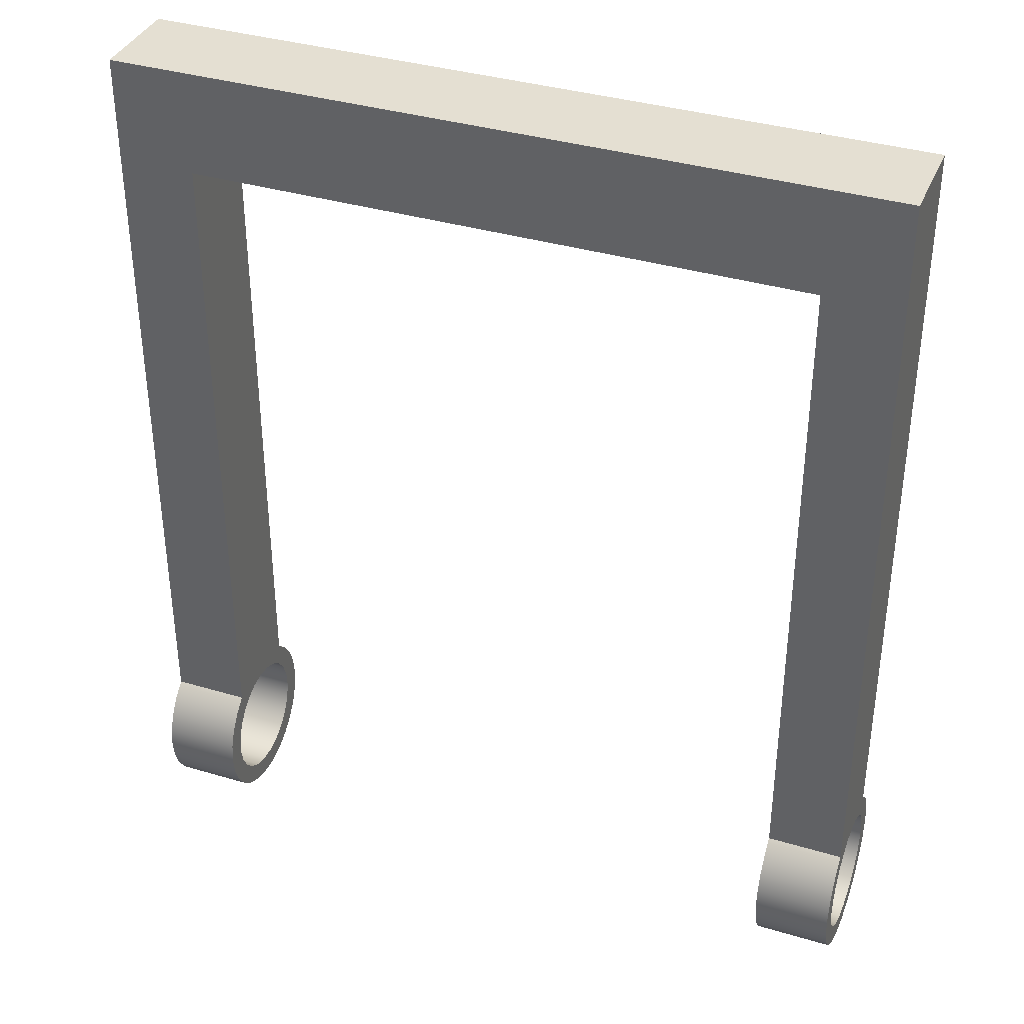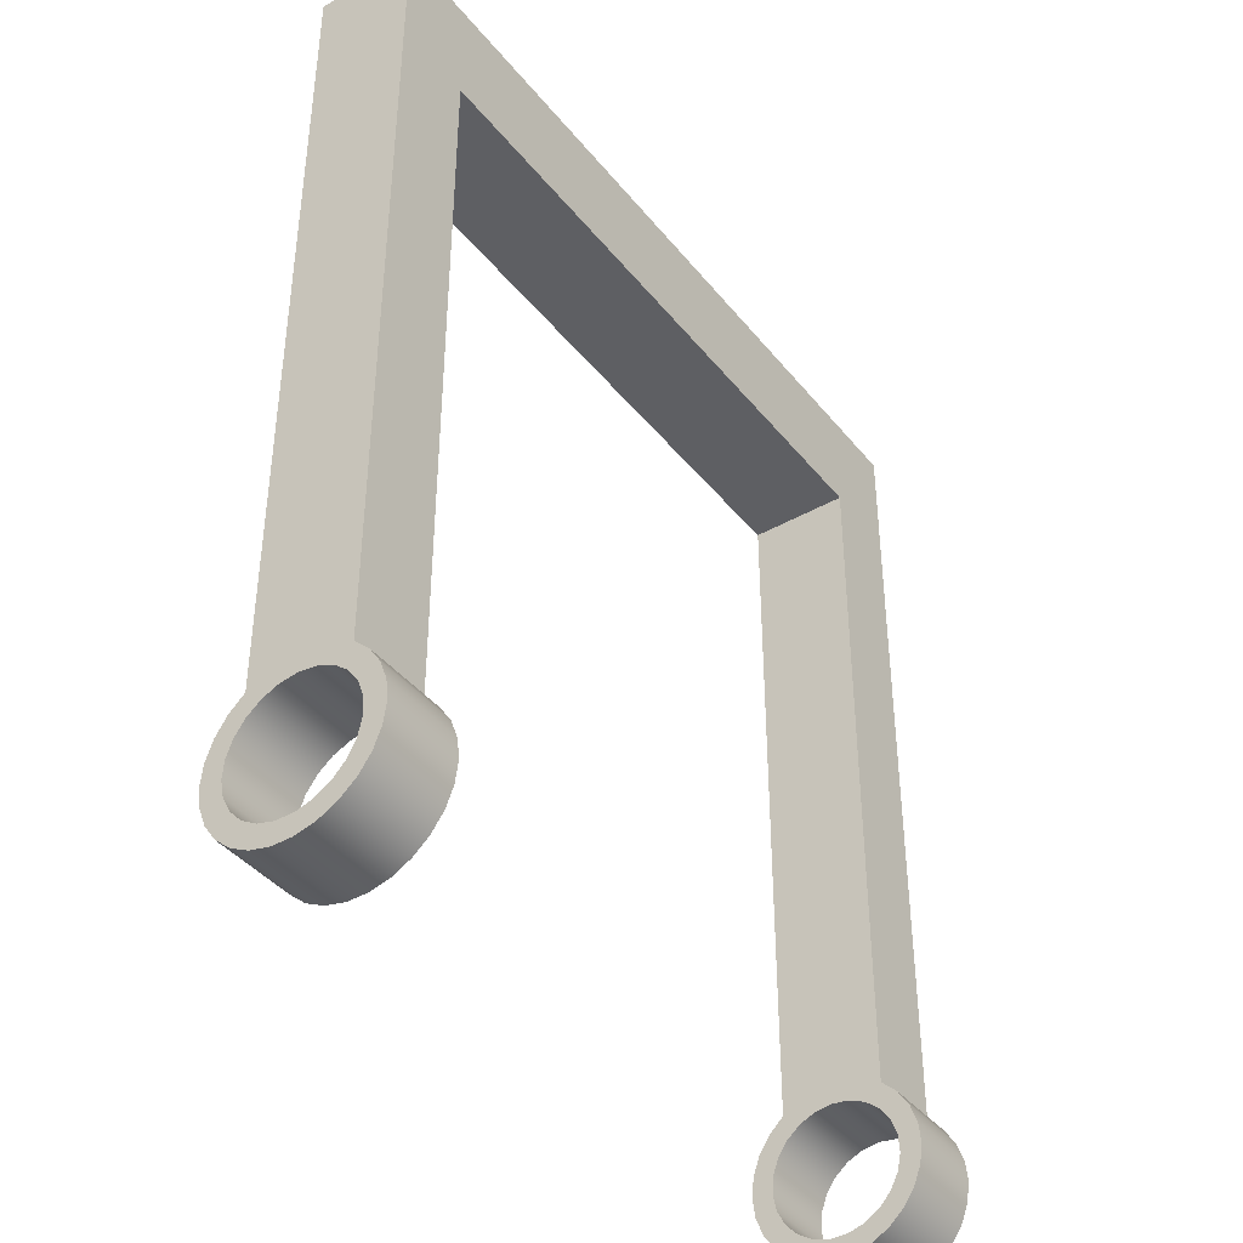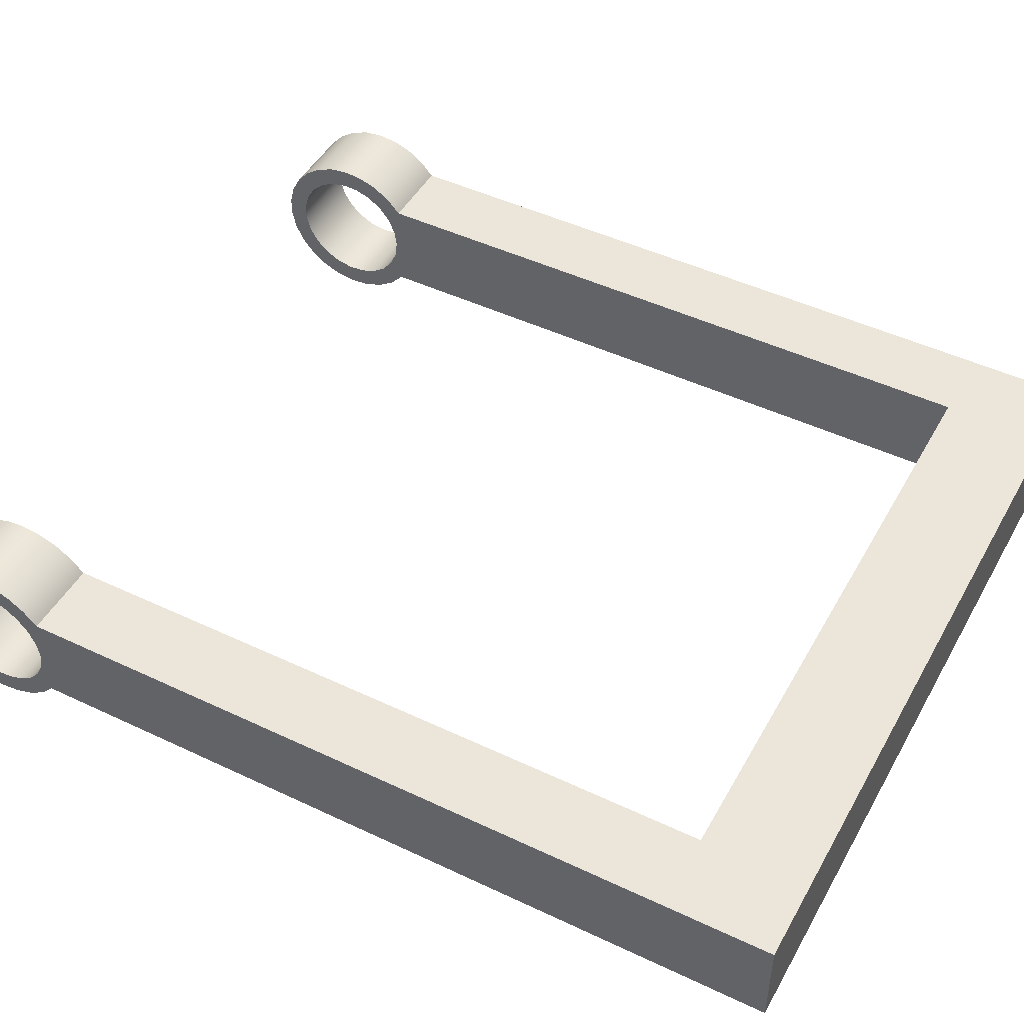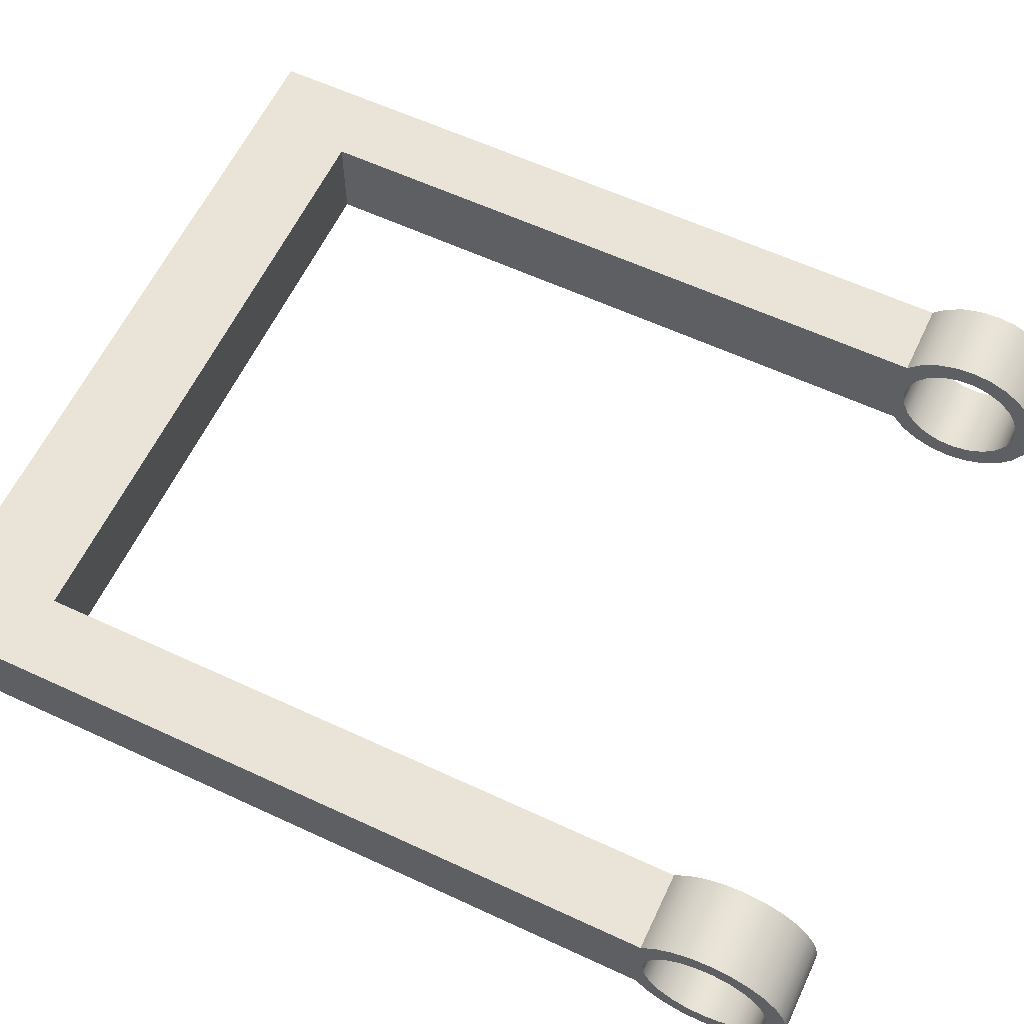
<metadata>
{"format":"obj","ext":"obj","renderer":"f3d","projection":"perspective","resolution":1024,"background":"white","views":[{"elev":36.9,"azim":21.1,"up":"+Z"},{"elev":-40.6,"azim":-55.1,"up":"+Z"},{"elev":47.5,"azim":-61.9,"up":"+Y"},{"elev":60.9,"azim":115.3,"up":"+Y"}]}
</metadata>
<code>
v 8 -1.25 19
v -8 -1.25 19
v -8 1.25 19
v 8 1.25 19
v 8 -1.25 1.714
v 8 -1.25 19
v 8 1.25 19
v 8 1.25 1.714
v 8 1.62 1.369
v 8 1.899 0.9461
v 8 2.069 0.4694
v 8 2.121 -0.03412
v 8 2.053 -0.5357
v 8 1.867 -1.007
v 8 1.576 -1.42
v 8 1.194 -1.753
v 8 0.7449 -1.986
v 8 0.2531 -2.106
v 8 -0.2531 -2.106
v 8 -0.7449 -1.986
v 8 -1.194 -1.753
v 8 -1.576 -1.42
v 8 -1.867 -1.007
v 8 -2.053 -0.5357
v 8 -2.121 -0.03412
v 8 -2.069 0.4694
v 8 -1.899 0.9461
v 8 -1.62 1.369
v 8 1.959e-16 1.6
v 8 -0.4317 1.541
v 8 -0.8313 1.367
v 8 -1.169 1.092
v 8 -1.421 0.7361
v 8 -1.567 0.3255
v 8 -1.596 -0.1092
v 8 -1.508 -0.5358
v 8 -1.307 -0.9227
v 8 -1.01 -1.241
v 8 -0.6374 -1.468
v 8 -0.2179 -1.585
v 8 0.2179 -1.585
v 8 0.6374 -1.468
v 8 1.01 -1.241
v 8 1.307 -0.9227
v 8 1.508 -0.5358
v 8 1.596 -0.1092
v 8 1.567 0.3255
v 8 1.421 0.7361
v 8 1.169 1.092
v 8 0.8313 1.367
v 8 0.4317 1.541
v -8 -1.25 19
v -8 -1.25 1.714
v -8 -1.62 1.369
v -8 -1.899 0.9461
v -8 -2.069 0.4694
v -8 -2.121 -0.03412
v -8 -2.053 -0.5357
v -8 -1.867 -1.007
v -8 -1.576 -1.42
v -8 -1.194 -1.753
v -8 -0.7449 -1.986
v -8 -0.2531 -2.106
v -8 0.2531 -2.106
v -8 0.7449 -1.986
v -8 1.194 -1.753
v -8 1.576 -1.42
v -8 1.867 -1.007
v -8 2.053 -0.5357
v -8 2.121 -0.03412
v -8 2.069 0.4694
v -8 1.899 0.9461
v -8 1.62 1.369
v -8 1.25 1.714
v -8 1.25 19
v -8 -1.959e-16 1.6
v -8 0.4317 1.541
v -8 0.8313 1.367
v -8 1.169 1.092
v -8 1.421 0.7361
v -8 1.567 0.3255
v -8 1.596 -0.1092
v -8 1.508 -0.5358
v -8 1.307 -0.9227
v -8 1.01 -1.241
v -8 0.6374 -1.468
v -8 0.2179 -1.585
v -8 -0.2179 -1.585
v -8 -0.6374 -1.468
v -8 -1.01 -1.241
v -8 -1.307 -0.9227
v -8 -1.508 -0.5358
v -8 -1.596 -0.1092
v -8 -1.567 0.3255
v -8 -1.421 0.7361
v -8 -1.169 1.092
v -8 -0.8313 1.367
v -8 -0.4317 1.541
v -8 -1.25 1.714
v -8 -1.25 19
v 8 -1.25 19
v 8 -1.25 1.714
v 10 -1.25 1.714
v 10 -1.25 21.71
v -10 -1.25 21.71
v -10 -1.25 1.714
v 8 -1.25 1.714
v 8 -1.62 1.369
v 8 -1.899 0.9461
v 8 -2.069 0.4694
v 8 -2.121 -0.03412
v 8 -2.053 -0.5357
v 8 -1.867 -1.007
v 8 -1.576 -1.42
v 8 -1.194 -1.753
v 8 -0.7449 -1.986
v 8 -0.2531 -2.106
v 8 0.2531 -2.106
v 8 0.7449 -1.986
v 8 1.194 -1.753
v 8 1.576 -1.42
v 8 1.867 -1.007
v 8 2.053 -0.5357
v 8 2.121 -0.03412
v 8 2.069 0.4694
v 8 1.899 0.9461
v 8 1.62 1.369
v 8 1.25 1.714
v 10 1.25 1.714
v 10 1.62 1.369
v 10 1.899 0.9461
v 10 2.069 0.4694
v 10 2.121 -0.03412
v 10 2.053 -0.5357
v 10 1.867 -1.007
v 10 1.576 -1.42
v 10 1.194 -1.753
v 10 0.7449 -1.986
v 10 0.2531 -2.106
v 10 -0.2531 -2.106
v 10 -0.7449 -1.986
v 10 -1.194 -1.753
v 10 -1.576 -1.42
v 10 -1.867 -1.007
v 10 -2.053 -0.5357
v 10 -2.121 -0.03412
v 10 -2.069 0.4694
v 10 -1.899 0.9461
v 10 -1.62 1.369
v 10 -1.25 1.714
v 10 -1.959e-16 1.6
v 10 -0.4317 1.541
v 10 -0.8313 1.367
v 10 -1.169 1.092
v 10 -1.421 0.7361
v 10 -1.567 0.3255
v 10 -1.596 -0.1092
v 10 -1.508 -0.5358
v 10 -1.307 -0.9227
v 10 -1.01 -1.241
v 10 -0.6374 -1.468
v 10 -0.2179 -1.585
v 10 0.2179 -1.585
v 10 0.6374 -1.468
v 10 1.01 -1.241
v 10 1.307 -0.9227
v 10 1.508 -0.5358
v 10 1.596 -0.1092
v 10 1.567 0.3255
v 10 1.421 0.7361
v 10 1.169 1.092
v 10 0.8313 1.367
v 10 0.4317 1.541
v 8 1.959e-16 1.6
v 8 0.4317 1.541
v 8 0.8313 1.367
v 8 1.169 1.092
v 8 1.421 0.7361
v 8 1.567 0.3255
v 8 1.596 -0.1092
v 8 1.508 -0.5358
v 8 1.307 -0.9227
v 8 1.01 -1.241
v 8 0.6374 -1.468
v 8 0.2179 -1.585
v 8 -0.2179 -1.585
v 8 -0.6374 -1.468
v 8 -1.01 -1.241
v 8 -1.307 -0.9227
v 8 -1.508 -0.5358
v 8 -1.596 -0.1092
v 8 -1.567 0.3255
v 8 -1.421 0.7361
v 8 -1.169 1.092
v 8 -0.8313 1.367
v 8 -0.4317 1.541
v 10 -1.959e-16 1.6
v 8 1.959e-16 1.6
v -10 -1.959e-16 1.6
v -10 -0.4317 1.541
v -10 -0.8313 1.367
v -10 -1.169 1.092
v -10 -1.421 0.7361
v -10 -1.567 0.3255
v -10 -1.596 -0.1092
v -10 -1.508 -0.5358
v -10 -1.307 -0.9227
v -10 -1.01 -1.241
v -10 -0.6374 -1.468
v -10 -0.2179 -1.585
v -10 0.2179 -1.585
v -10 0.6374 -1.468
v -10 1.01 -1.241
v -10 1.307 -0.9227
v -10 1.508 -0.5358
v -10 1.596 -0.1092
v -10 1.567 0.3255
v -10 1.421 0.7361
v -10 1.169 1.092
v -10 0.8313 1.367
v -10 0.4317 1.541
v -10 1.25 1.714
v -10 1.62 1.369
v -10 1.899 0.9461
v -10 2.069 0.4694
v -10 2.121 -0.03412
v -10 2.053 -0.5357
v -10 1.867 -1.007
v -10 1.576 -1.42
v -10 1.194 -1.753
v -10 0.7449 -1.986
v -10 0.2531 -2.106
v -10 -0.2531 -2.106
v -10 -0.7449 -1.986
v -10 -1.194 -1.753
v -10 -1.576 -1.42
v -10 -1.867 -1.007
v -10 -2.053 -0.5357
v -10 -2.121 -0.03412
v -10 -2.069 0.4694
v -10 -1.899 0.9461
v -10 -1.62 1.369
v -10 -1.25 1.714
v -10 -1.25 21.71
v -10 1.25 21.71
v -8 -1.959e-16 1.6
v -8 -0.4317 1.541
v -8 -0.8313 1.367
v -8 -1.169 1.092
v -8 -1.421 0.7361
v -8 -1.567 0.3255
v -8 -1.596 -0.1092
v -8 -1.508 -0.5358
v -8 -1.307 -0.9227
v -8 -1.01 -1.241
v -8 -0.6374 -1.468
v -8 -0.2179 -1.585
v -8 0.2179 -1.585
v -8 0.6374 -1.468
v -8 1.01 -1.241
v -8 1.307 -0.9227
v -8 1.508 -0.5358
v -8 1.596 -0.1092
v -8 1.567 0.3255
v -8 1.421 0.7361
v -8 1.169 1.092
v -8 0.8313 1.367
v -8 0.4317 1.541
v -10 -1.959e-16 1.6
v -10 0.4317 1.541
v -10 0.8313 1.367
v -10 1.169 1.092
v -10 1.421 0.7361
v -10 1.567 0.3255
v -10 1.596 -0.1092
v -10 1.508 -0.5358
v -10 1.307 -0.9227
v -10 1.01 -1.241
v -10 0.6374 -1.468
v -10 0.2179 -1.585
v -10 -0.2179 -1.585
v -10 -0.6374 -1.468
v -10 -1.01 -1.241
v -10 -1.307 -0.9227
v -10 -1.508 -0.5358
v -10 -1.596 -0.1092
v -10 -1.567 0.3255
v -10 -1.421 0.7361
v -10 -1.169 1.092
v -10 -0.8313 1.367
v -10 -0.4317 1.541
v -8 -1.959e-16 1.6
v -10 -1.959e-16 1.6
v -10 -1.25 21.71
v 10 -1.25 21.71
v 10 1.25 21.71
v -10 1.25 21.71
v -8 1.25 19
v -8 1.25 1.714
v -10 1.25 1.714
v -10 1.25 21.71
v 10 1.25 21.71
v 10 1.25 1.714
v 8 1.25 1.714
v 8 1.25 19
v -8 1.25 1.714
v -8 1.62 1.369
v -8 1.899 0.9461
v -8 2.069 0.4694
v -8 2.121 -0.03412
v -8 2.053 -0.5357
v -8 1.867 -1.007
v -8 1.576 -1.42
v -8 1.194 -1.753
v -8 0.7449 -1.986
v -8 0.2531 -2.106
v -8 -0.2531 -2.106
v -8 -0.7449 -1.986
v -8 -1.194 -1.753
v -8 -1.576 -1.42
v -8 -1.867 -1.007
v -8 -2.053 -0.5357
v -8 -2.121 -0.03412
v -8 -2.069 0.4694
v -8 -1.899 0.9461
v -8 -1.62 1.369
v -8 -1.25 1.714
v -10 -1.25 1.714
v -10 -1.62 1.369
v -10 -1.899 0.9461
v -10 -2.069 0.4694
v -10 -2.121 -0.03412
v -10 -2.053 -0.5357
v -10 -1.867 -1.007
v -10 -1.576 -1.42
v -10 -1.194 -1.753
v -10 -0.7449 -1.986
v -10 -0.2531 -2.106
v -10 0.2531 -2.106
v -10 0.7449 -1.986
v -10 1.194 -1.753
v -10 1.576 -1.42
v -10 1.867 -1.007
v -10 2.053 -0.5357
v -10 2.121 -0.03412
v -10 2.069 0.4694
v -10 1.899 0.9461
v -10 1.62 1.369
v -10 1.25 1.714
v 10 -1.959e-16 1.6
v 10 0.4317 1.541
v 10 0.8313 1.367
v 10 1.169 1.092
v 10 1.421 0.7361
v 10 1.567 0.3255
v 10 1.596 -0.1092
v 10 1.508 -0.5358
v 10 1.307 -0.9227
v 10 1.01 -1.241
v 10 0.6374 -1.468
v 10 0.2179 -1.585
v 10 -0.2179 -1.585
v 10 -0.6374 -1.468
v 10 -1.01 -1.241
v 10 -1.307 -0.9227
v 10 -1.508 -0.5358
v 10 -1.596 -0.1092
v 10 -1.567 0.3255
v 10 -1.421 0.7361
v 10 -1.169 1.092
v 10 -0.8313 1.367
v 10 -0.4317 1.541
v 10 -1.25 1.714
v 10 -1.62 1.369
v 10 -1.899 0.9461
v 10 -2.069 0.4694
v 10 -2.121 -0.03412
v 10 -2.053 -0.5357
v 10 -1.867 -1.007
v 10 -1.576 -1.42
v 10 -1.194 -1.753
v 10 -0.7449 -1.986
v 10 -0.2531 -2.106
v 10 0.2531 -2.106
v 10 0.7449 -1.986
v 10 1.194 -1.753
v 10 1.576 -1.42
v 10 1.867 -1.007
v 10 2.053 -0.5357
v 10 2.121 -0.03412
v 10 2.069 0.4694
v 10 1.899 0.9461
v 10 1.62 1.369
v 10 1.25 1.714
v 10 1.25 21.71
v 10 -1.25 21.71
g fc82510a-e2b8-11ea-b868-54bf646e7e1f
f 1 2 4
f 4 2 3
g fc836206-e2b8-11ea-bcc8-54bf646e7e1f
f 6 31 5
f 5 31 32
f 5 32 33
f 7 29 6
f 6 29 30
f 6 30 31
f 8 50 7
f 7 50 51
f 7 51 29
f 9 48 8
f 8 48 49
f 8 49 50
f 48 9 47
f 47 9 10
f 47 10 46
f 46 10 14
f 46 14 15
f 14 10 13
f 13 10 11
f 13 11 12
f 16 44 15
f 15 44 45
f 15 45 46
f 44 16 43
f 43 16 17
f 43 17 42
f 42 17 18
f 42 18 41
f 41 18 19
f 41 19 40
f 40 19 39
f 39 19 20
f 39 20 38
f 38 20 21
f 38 21 37
f 37 21 22
f 37 22 36
f 36 22 35
f 35 22 23
f 35 23 27
f 27 23 24
f 27 24 26
f 26 24 25
f 35 27 34
f 34 27 28
f 34 28 33
f 33 28 5
g fc844bf4-e2b8-11ea-b9ea-54bf646e7e1f
f 53 98 52
f 52 98 76
f 52 76 75
f 75 76 77
f 75 77 74
f 74 77 78
f 74 78 79
f 54 95 53
f 53 95 96
f 53 96 97
f 95 54 94
f 94 54 55
f 94 55 93
f 93 55 59
f 93 59 92
f 92 59 60
f 92 60 91
f 91 60 61
f 91 61 90
f 90 61 62
f 90 62 89
f 89 62 63
f 89 63 88
f 88 63 87
f 87 63 64
f 87 64 86
f 86 64 65
f 86 65 85
f 85 65 66
f 85 66 84
f 84 66 67
f 84 67 83
f 83 67 68
f 83 68 82
f 82 68 72
f 82 72 81
f 81 72 73
f 81 73 80
f 80 73 74
f 80 74 79
f 59 55 58
f 58 55 56
f 58 56 57
f 68 69 72
f 72 69 71
f 71 69 70
f 97 98 53
g fbf5e7f8-e2b8-11ea-bdc3-54bf646e7e1f
f 99 100 106
f 106 100 105
f 105 100 101
f 105 101 104
f 104 101 103
f 103 101 102
g fbf794d2-e2b8-11ea-a46e-54bf646e7e1f
f 150 107 149
f 149 107 108
f 149 108 148
f 148 108 109
f 148 109 147
f 147 109 110
f 147 110 146
f 146 110 111
f 146 111 145
f 145 111 112
f 145 112 144
f 144 112 113
f 144 113 143
f 143 113 114
f 143 114 142
f 142 114 115
f 142 115 141
f 141 115 116
f 141 116 140
f 140 116 117
f 140 117 139
f 139 117 118
f 139 118 138
f 138 118 119
f 138 119 137
f 137 119 120
f 137 120 136
f 136 120 121
f 136 121 135
f 135 121 122
f 135 122 134
f 134 122 123
f 134 123 133
f 133 123 124
f 133 124 132
f 132 124 125
f 132 125 131
f 131 125 126
f 131 126 130
f 130 126 127
f 130 127 129
f 129 127 128
g fbf572f6-e2b8-11ea-95dd-54bf646e7e1f
f 152 196 151
f 151 196 198
f 197 174 173
f 173 174 175
f 173 175 172
f 172 175 176
f 172 176 171
f 171 176 177
f 171 177 170
f 170 177 178
f 170 178 169
f 169 178 179
f 169 179 168
f 168 179 180
f 168 180 167
f 167 180 181
f 167 181 166
f 166 181 182
f 166 182 165
f 165 182 183
f 165 183 164
f 164 183 184
f 164 184 163
f 163 184 185
f 163 185 162
f 162 185 186
f 162 186 161
f 161 186 187
f 161 187 160
f 160 187 188
f 160 188 159
f 159 188 189
f 159 189 158
f 158 189 190
f 158 190 157
f 157 190 191
f 157 191 156
f 156 191 192
f 156 192 155
f 155 192 193
f 155 193 154
f 154 193 194
f 154 194 153
f 153 194 195
f 153 195 152
f 152 195 196
g fbf4d718-e2b8-11ea-9078-54bf646e7e1f
f 200 244 199
f 199 244 245
f 199 245 221
f 221 245 220
f 220 245 222
f 220 222 219
f 219 222 218
f 218 222 223
f 218 223 217
f 217 223 224
f 217 224 216
f 216 224 228
f 216 228 229
f 200 201 244
f 244 201 243
f 243 201 202
f 243 202 203
f 243 203 242
f 242 203 204
f 242 204 241
f 241 204 205
f 241 205 237
f 237 205 236
f 236 205 206
f 236 206 207
f 236 207 235
f 235 207 208
f 235 208 234
f 234 208 209
f 234 209 233
f 233 209 210
f 233 210 211
f 233 211 232
f 232 211 212
f 232 212 231
f 231 212 213
f 231 213 230
f 230 213 214
f 230 214 229
f 229 214 215
f 229 215 216
f 228 224 227
f 227 224 225
f 227 225 226
f 237 238 241
f 241 238 240
f 240 238 239
g 661eac6a-07fe-3655-9357-1e323e8ace5a
f 247 291 246
f 246 291 293
f 292 269 268
f 268 269 270
f 268 270 267
f 267 270 271
f 267 271 266
f 266 271 272
f 266 272 265
f 265 272 273
f 265 273 264
f 264 273 274
f 264 274 263
f 263 274 275
f 263 275 262
f 262 275 276
f 262 276 261
f 261 276 277
f 261 277 260
f 260 277 278
f 260 278 259
f 259 278 279
f 259 279 258
f 258 279 280
f 258 280 257
f 257 280 281
f 257 281 256
f 256 281 282
f 256 282 255
f 255 282 283
f 255 283 254
f 254 283 284
f 254 284 253
f 253 284 285
f 253 285 252
f 252 285 286
f 252 286 251
f 251 286 287
f 251 287 250
f 250 287 288
f 250 288 249
f 249 288 289
f 249 289 248
f 248 289 290
f 248 290 247
f 247 290 291
g fbf683e6-e2b8-11ea-8e95-54bf646e7e1f
f 295 296 294
f 294 296 297
g fbf6f8d0-e2b8-11ea-8b8e-54bf646e7e1f
f 299 300 298
f 298 300 301
f 298 301 305
f 305 301 302
f 305 302 303
f 303 304 305
g cf21910f-b747-3457-afb1-6de08c9c766a
f 349 306 348
f 348 306 307
f 348 307 347
f 347 307 308
f 347 308 346
f 346 308 309
f 346 309 345
f 345 309 310
f 345 310 344
f 344 310 311
f 344 311 343
f 343 311 312
f 343 312 342
f 342 312 313
f 342 313 341
f 341 313 314
f 341 314 340
f 340 314 315
f 340 315 339
f 339 315 316
f 339 316 338
f 338 316 317
f 338 317 337
f 337 317 318
f 337 318 336
f 336 318 319
f 336 319 335
f 335 319 320
f 335 320 334
f 334 320 321
f 334 321 333
f 333 321 322
f 333 322 332
f 332 322 323
f 332 323 331
f 331 323 324
f 331 324 330
f 330 324 325
f 330 325 329
f 329 325 326
f 329 326 328
f 328 326 327
g fbf830dc-e2b8-11ea-a35b-54bf646e7e1f
f 351 395 350
f 350 395 396
f 350 396 372
f 372 396 371
f 371 396 373
f 371 373 370
f 370 373 369
f 369 373 374
f 369 374 368
f 368 374 375
f 368 375 367
f 367 375 379
f 367 379 380
f 351 352 395
f 395 352 394
f 394 352 353
f 394 353 354
f 394 354 393
f 393 354 355
f 393 355 392
f 392 355 356
f 392 356 388
f 388 356 387
f 387 356 357
f 387 357 358
f 387 358 386
f 386 358 359
f 386 359 385
f 385 359 360
f 385 360 384
f 384 360 361
f 384 361 383
f 383 361 362
f 383 362 363
f 383 363 382
f 382 363 364
f 382 364 381
f 381 364 365
f 381 365 380
f 380 365 366
f 380 366 367
f 379 375 378
f 378 375 376
f 378 376 377
f 388 389 392
f 392 389 391
f 391 389 390

</code>
